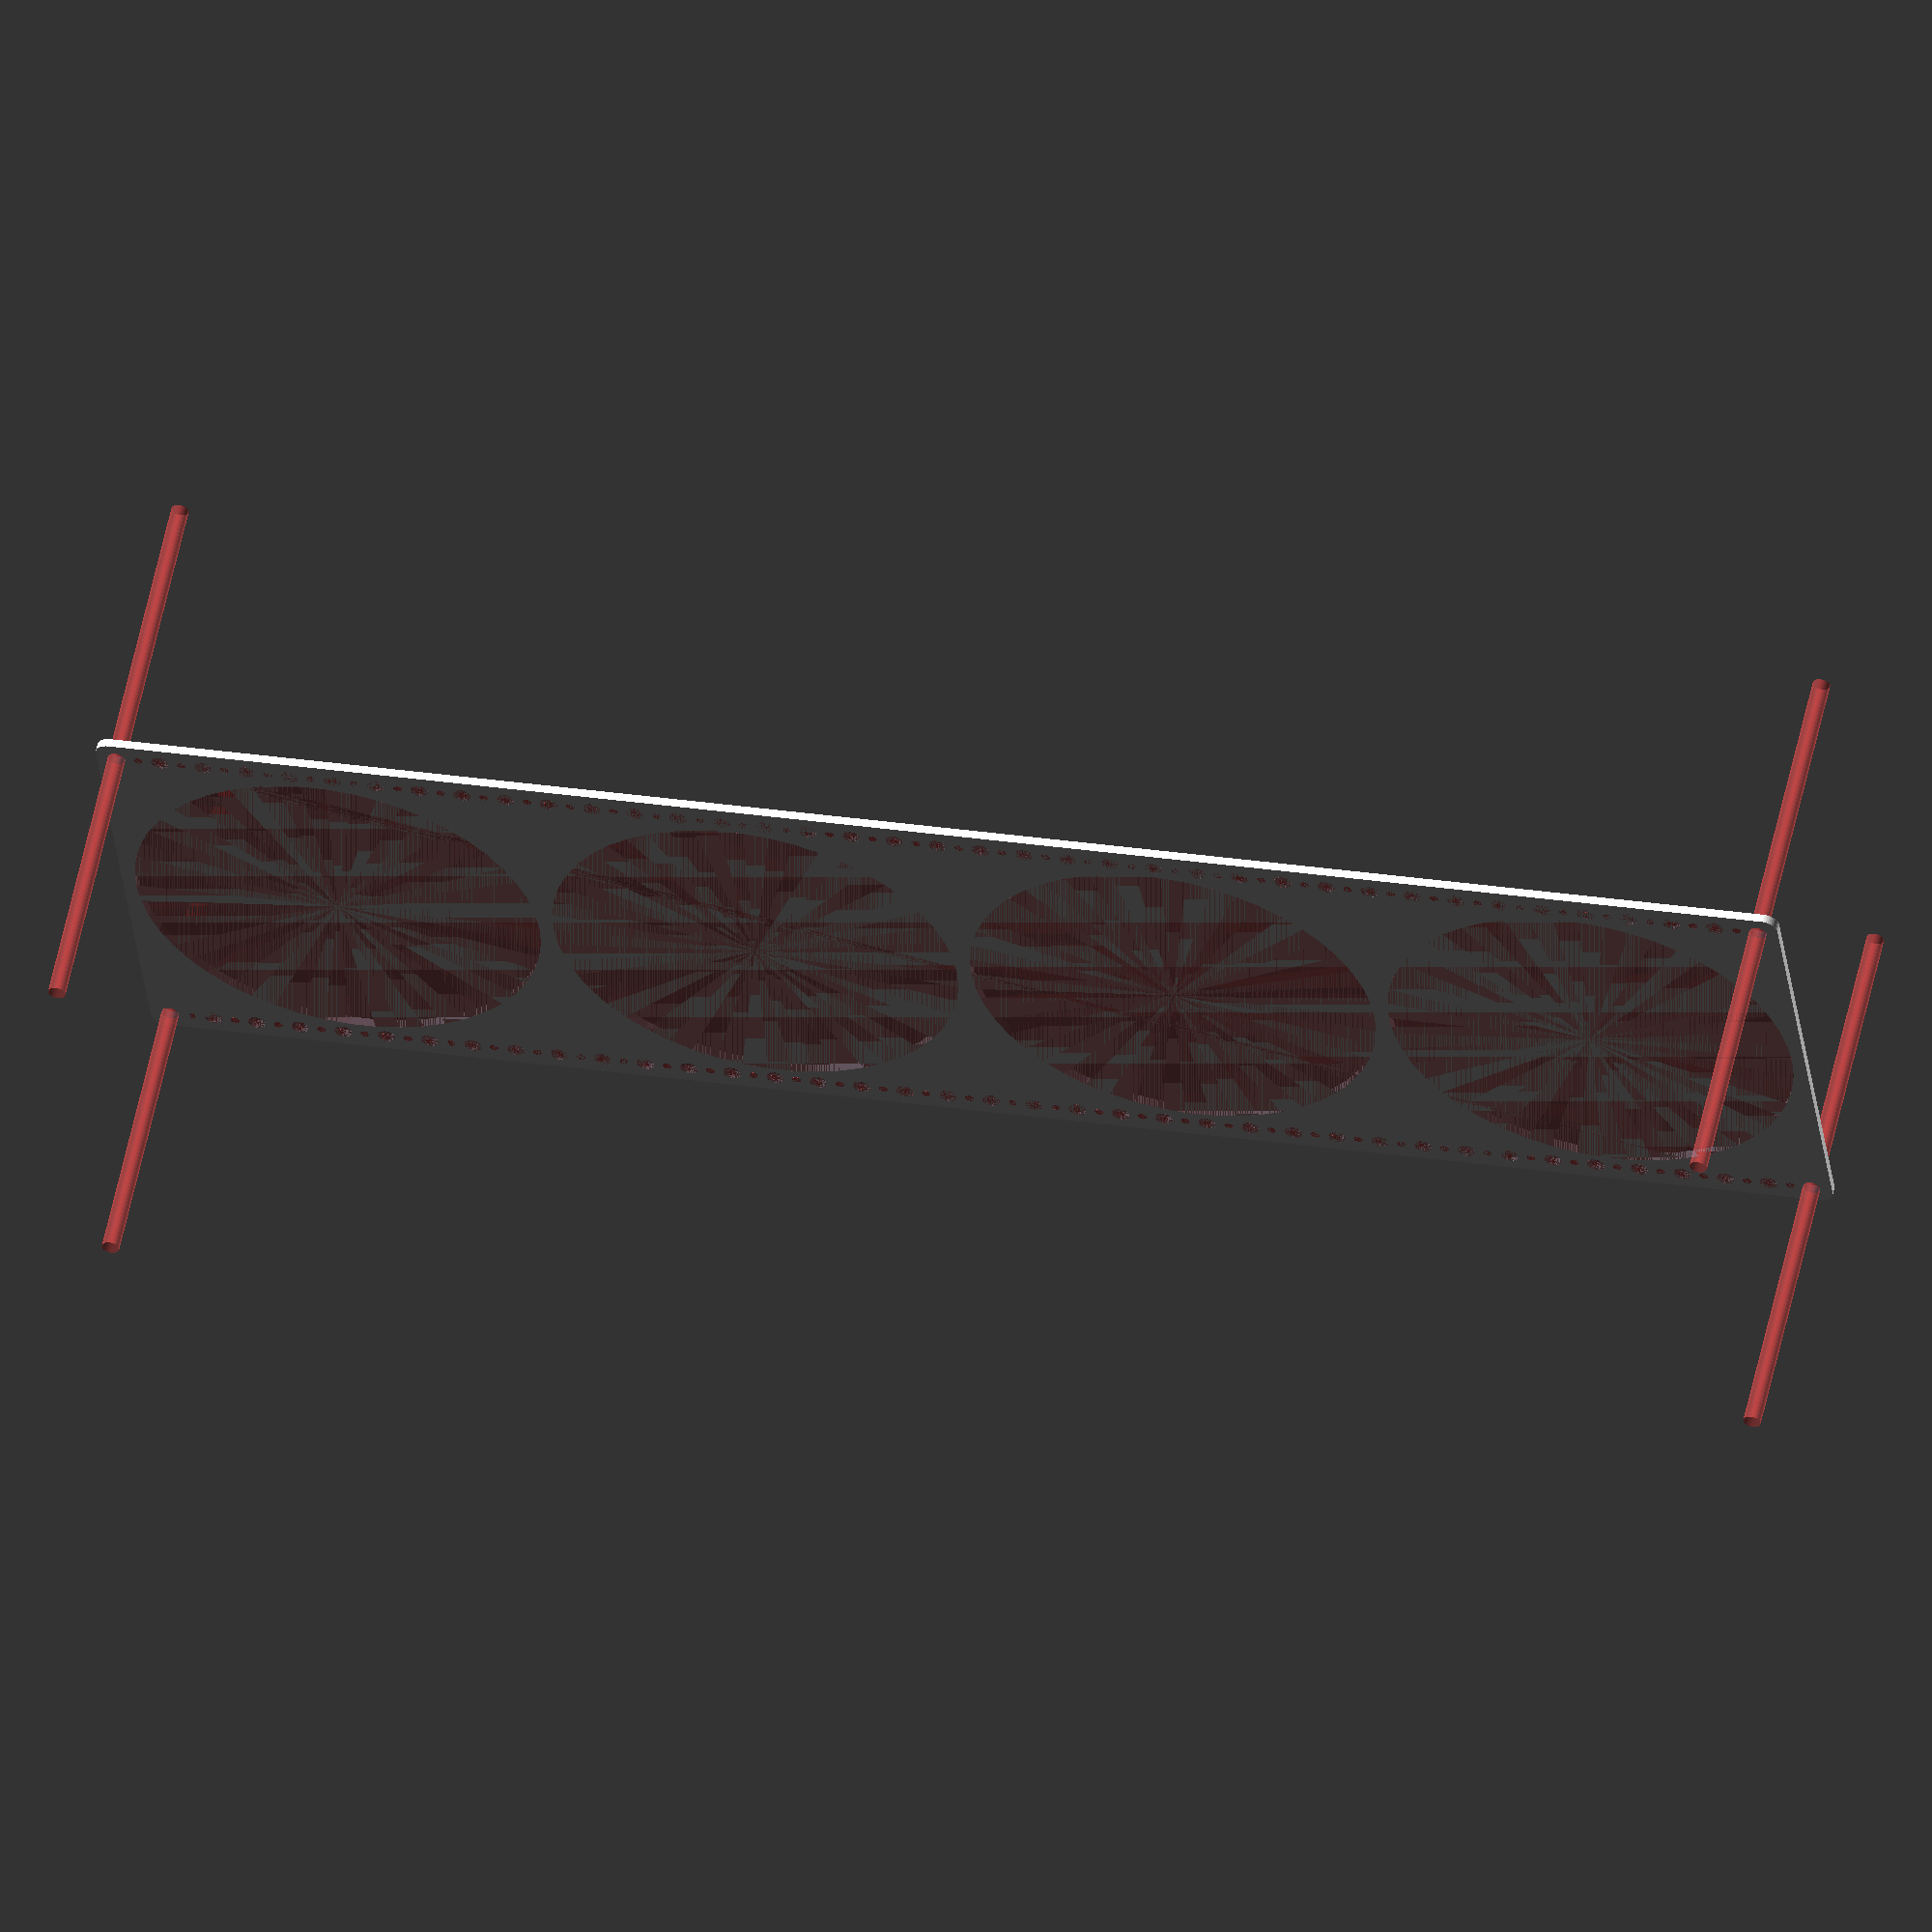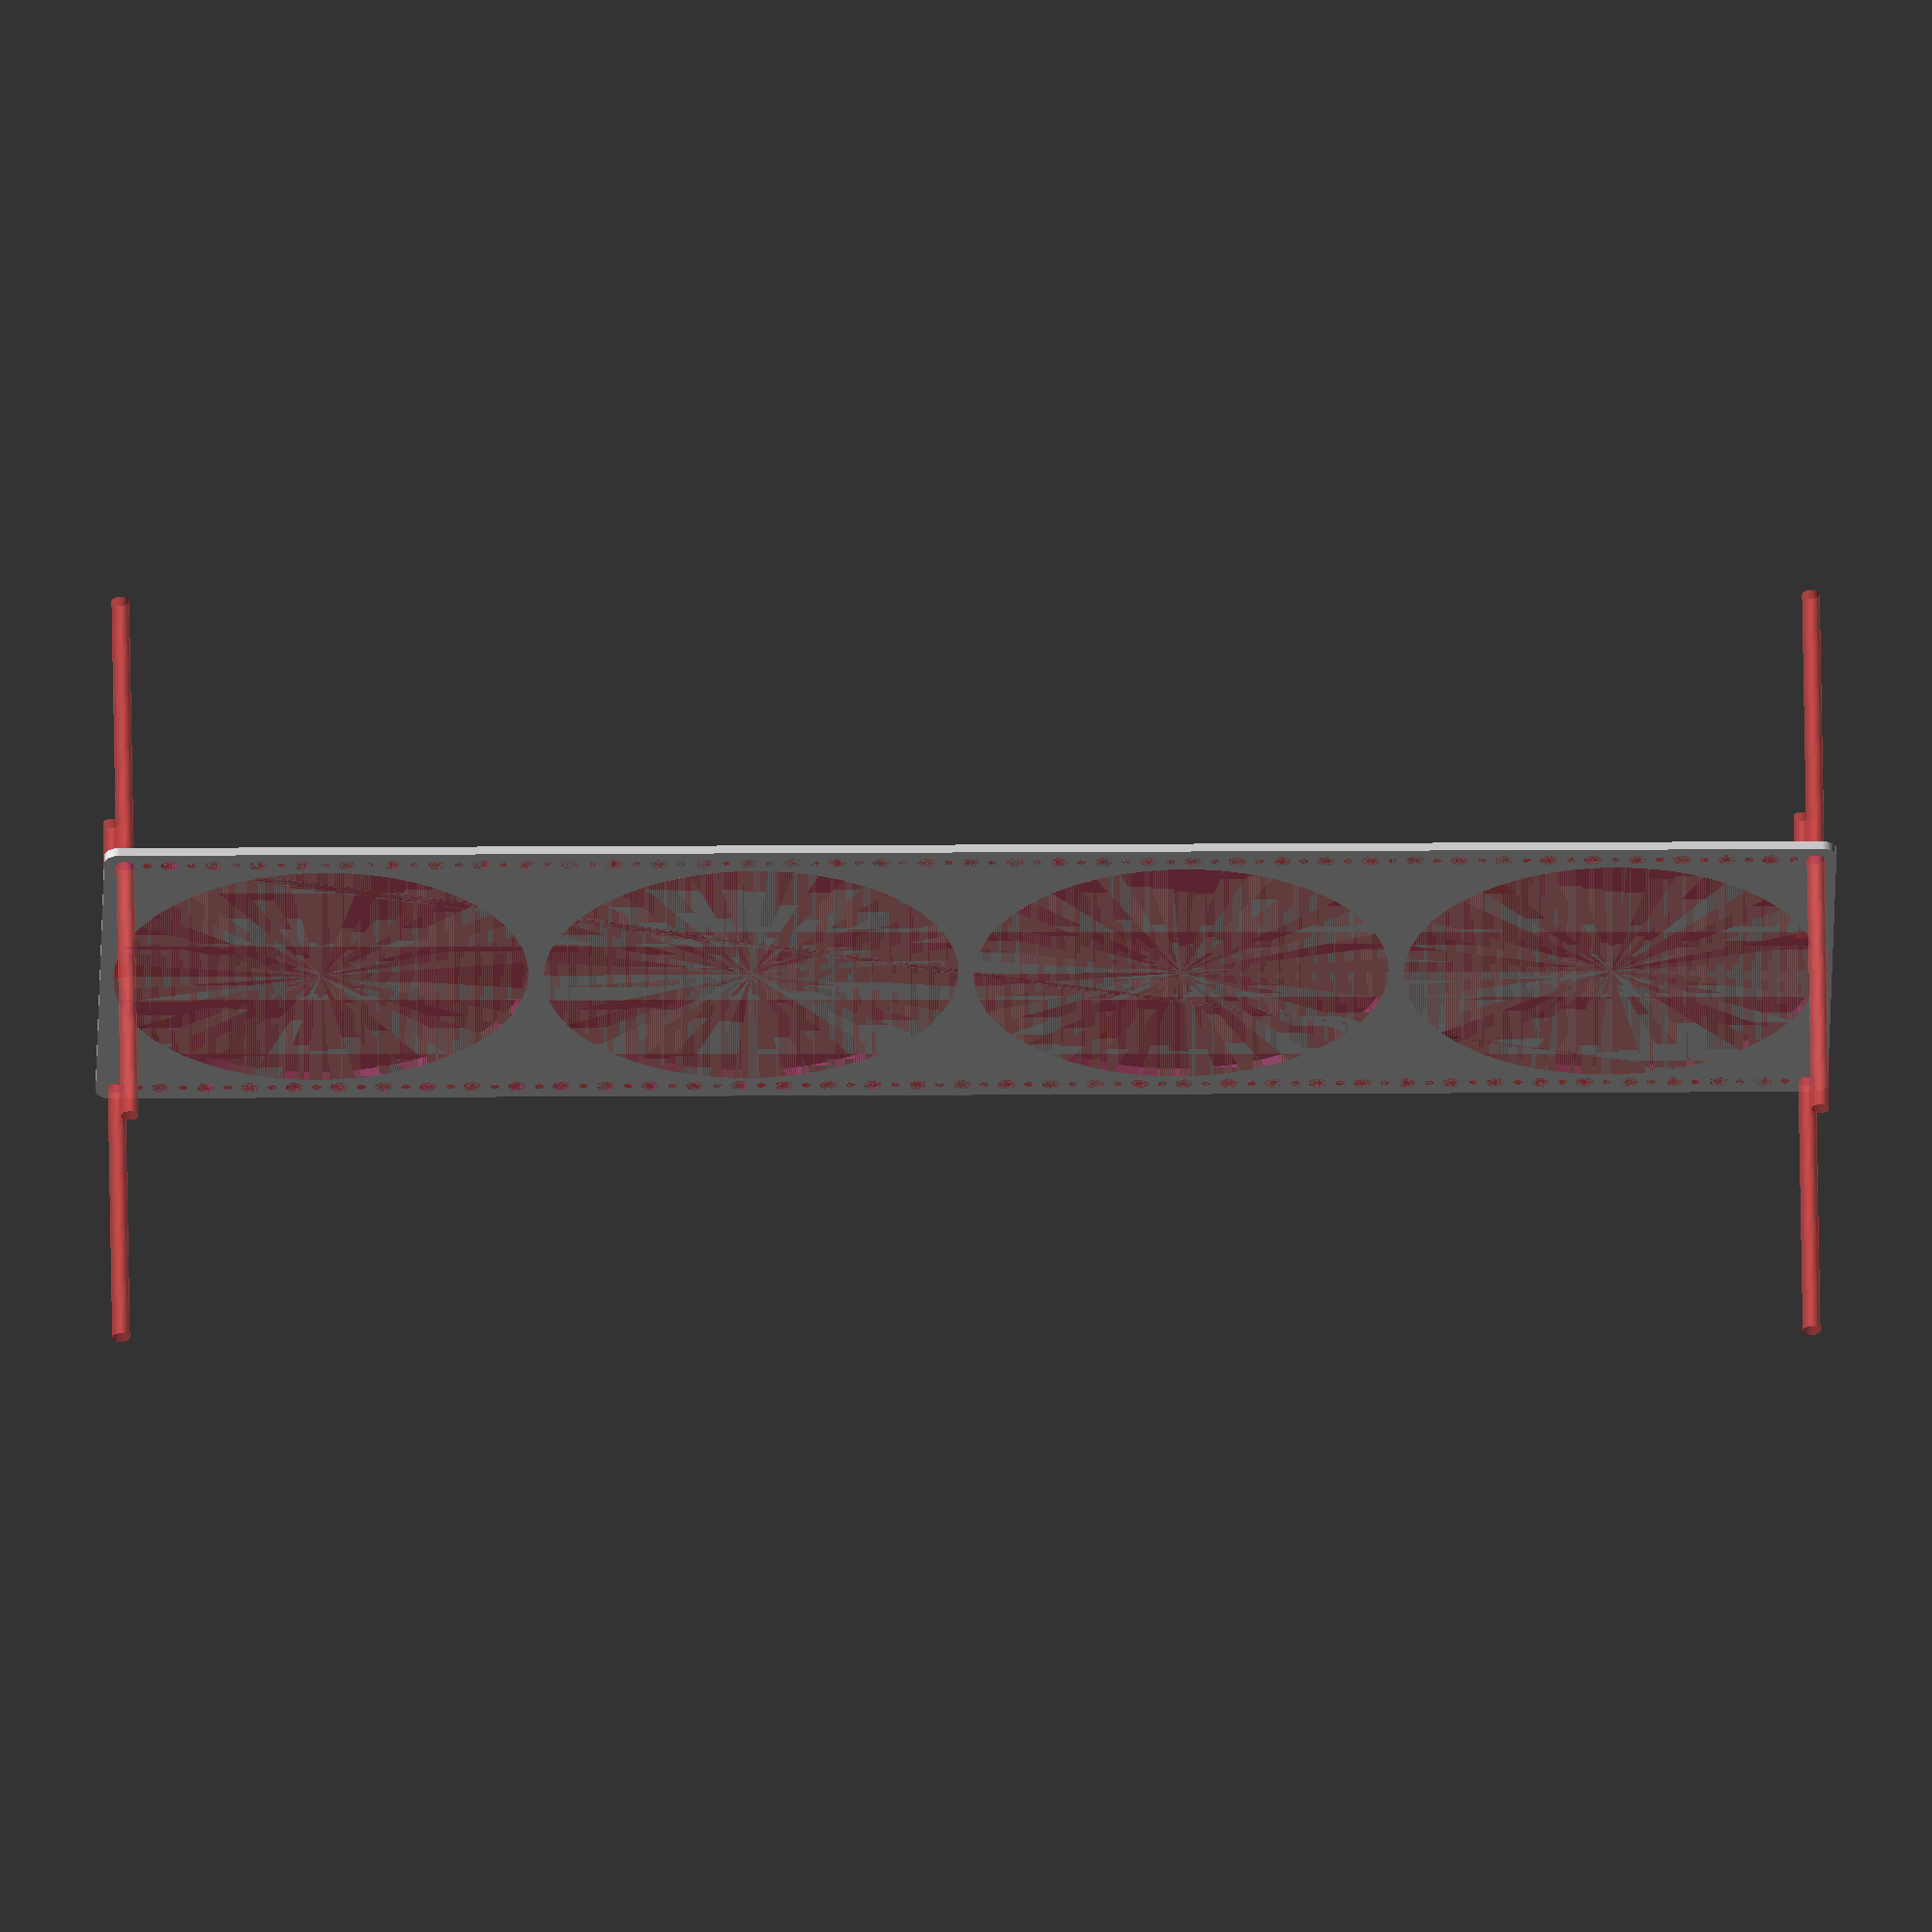
<openscad>
$fn = 50;


difference() {
	union() {
		hull() {
			translate(v = [-287.0000000000, 77.0000000000, 0]) {
				cylinder(h = 3, r = 5);
			}
			translate(v = [287.0000000000, 77.0000000000, 0]) {
				cylinder(h = 3, r = 5);
			}
			translate(v = [-287.0000000000, -77.0000000000, 0]) {
				cylinder(h = 3, r = 5);
			}
			translate(v = [287.0000000000, -77.0000000000, 0]) {
				cylinder(h = 3, r = 5);
			}
		}
	}
	union() {
		#translate(v = [-285.0000000000, 75.0000000000, 0]) {
			cylinder(h = 3, r = 3.0000000000);
		}
		#translate(v = [-270.0000000000, 75.0000000000, 0]) {
			cylinder(h = 3, r = 3.0000000000);
		}
		#translate(v = [-255.0000000000, 75.0000000000, 0]) {
			cylinder(h = 3, r = 3.0000000000);
		}
		#translate(v = [-240.0000000000, 75.0000000000, 0]) {
			cylinder(h = 3, r = 3.0000000000);
		}
		#translate(v = [-225.0000000000, 75.0000000000, 0]) {
			cylinder(h = 3, r = 3.0000000000);
		}
		#translate(v = [-210.0000000000, 75.0000000000, 0]) {
			cylinder(h = 3, r = 3.0000000000);
		}
		#translate(v = [-195.0000000000, 75.0000000000, 0]) {
			cylinder(h = 3, r = 3.0000000000);
		}
		#translate(v = [-180.0000000000, 75.0000000000, 0]) {
			cylinder(h = 3, r = 3.0000000000);
		}
		#translate(v = [-165.0000000000, 75.0000000000, 0]) {
			cylinder(h = 3, r = 3.0000000000);
		}
		#translate(v = [-150.0000000000, 75.0000000000, 0]) {
			cylinder(h = 3, r = 3.0000000000);
		}
		#translate(v = [-135.0000000000, 75.0000000000, 0]) {
			cylinder(h = 3, r = 3.0000000000);
		}
		#translate(v = [-120.0000000000, 75.0000000000, 0]) {
			cylinder(h = 3, r = 3.0000000000);
		}
		#translate(v = [-105.0000000000, 75.0000000000, 0]) {
			cylinder(h = 3, r = 3.0000000000);
		}
		#translate(v = [-90.0000000000, 75.0000000000, 0]) {
			cylinder(h = 3, r = 3.0000000000);
		}
		#translate(v = [-75.0000000000, 75.0000000000, 0]) {
			cylinder(h = 3, r = 3.0000000000);
		}
		#translate(v = [-60.0000000000, 75.0000000000, 0]) {
			cylinder(h = 3, r = 3.0000000000);
		}
		#translate(v = [-45.0000000000, 75.0000000000, 0]) {
			cylinder(h = 3, r = 3.0000000000);
		}
		#translate(v = [-30.0000000000, 75.0000000000, 0]) {
			cylinder(h = 3, r = 3.0000000000);
		}
		#translate(v = [-15.0000000000, 75.0000000000, 0]) {
			cylinder(h = 3, r = 3.0000000000);
		}
		#translate(v = [0.0000000000, 75.0000000000, 0]) {
			cylinder(h = 3, r = 3.0000000000);
		}
		#translate(v = [15.0000000000, 75.0000000000, 0]) {
			cylinder(h = 3, r = 3.0000000000);
		}
		#translate(v = [30.0000000000, 75.0000000000, 0]) {
			cylinder(h = 3, r = 3.0000000000);
		}
		#translate(v = [45.0000000000, 75.0000000000, 0]) {
			cylinder(h = 3, r = 3.0000000000);
		}
		#translate(v = [60.0000000000, 75.0000000000, 0]) {
			cylinder(h = 3, r = 3.0000000000);
		}
		#translate(v = [75.0000000000, 75.0000000000, 0]) {
			cylinder(h = 3, r = 3.0000000000);
		}
		#translate(v = [90.0000000000, 75.0000000000, 0]) {
			cylinder(h = 3, r = 3.0000000000);
		}
		#translate(v = [105.0000000000, 75.0000000000, 0]) {
			cylinder(h = 3, r = 3.0000000000);
		}
		#translate(v = [120.0000000000, 75.0000000000, 0]) {
			cylinder(h = 3, r = 3.0000000000);
		}
		#translate(v = [135.0000000000, 75.0000000000, 0]) {
			cylinder(h = 3, r = 3.0000000000);
		}
		#translate(v = [150.0000000000, 75.0000000000, 0]) {
			cylinder(h = 3, r = 3.0000000000);
		}
		#translate(v = [165.0000000000, 75.0000000000, 0]) {
			cylinder(h = 3, r = 3.0000000000);
		}
		#translate(v = [180.0000000000, 75.0000000000, 0]) {
			cylinder(h = 3, r = 3.0000000000);
		}
		#translate(v = [195.0000000000, 75.0000000000, 0]) {
			cylinder(h = 3, r = 3.0000000000);
		}
		#translate(v = [210.0000000000, 75.0000000000, 0]) {
			cylinder(h = 3, r = 3.0000000000);
		}
		#translate(v = [225.0000000000, 75.0000000000, 0]) {
			cylinder(h = 3, r = 3.0000000000);
		}
		#translate(v = [240.0000000000, 75.0000000000, 0]) {
			cylinder(h = 3, r = 3.0000000000);
		}
		#translate(v = [255.0000000000, 75.0000000000, 0]) {
			cylinder(h = 3, r = 3.0000000000);
		}
		#translate(v = [270.0000000000, 75.0000000000, 0]) {
			cylinder(h = 3, r = 3.0000000000);
		}
		#translate(v = [285.0000000000, 75.0000000000, 0]) {
			cylinder(h = 3, r = 3.0000000000);
		}
		#translate(v = [-285.0000000000, -75.0000000000, 0]) {
			cylinder(h = 3, r = 3.0000000000);
		}
		#translate(v = [-270.0000000000, -75.0000000000, 0]) {
			cylinder(h = 3, r = 3.0000000000);
		}
		#translate(v = [-255.0000000000, -75.0000000000, 0]) {
			cylinder(h = 3, r = 3.0000000000);
		}
		#translate(v = [-240.0000000000, -75.0000000000, 0]) {
			cylinder(h = 3, r = 3.0000000000);
		}
		#translate(v = [-225.0000000000, -75.0000000000, 0]) {
			cylinder(h = 3, r = 3.0000000000);
		}
		#translate(v = [-210.0000000000, -75.0000000000, 0]) {
			cylinder(h = 3, r = 3.0000000000);
		}
		#translate(v = [-195.0000000000, -75.0000000000, 0]) {
			cylinder(h = 3, r = 3.0000000000);
		}
		#translate(v = [-180.0000000000, -75.0000000000, 0]) {
			cylinder(h = 3, r = 3.0000000000);
		}
		#translate(v = [-165.0000000000, -75.0000000000, 0]) {
			cylinder(h = 3, r = 3.0000000000);
		}
		#translate(v = [-150.0000000000, -75.0000000000, 0]) {
			cylinder(h = 3, r = 3.0000000000);
		}
		#translate(v = [-135.0000000000, -75.0000000000, 0]) {
			cylinder(h = 3, r = 3.0000000000);
		}
		#translate(v = [-120.0000000000, -75.0000000000, 0]) {
			cylinder(h = 3, r = 3.0000000000);
		}
		#translate(v = [-105.0000000000, -75.0000000000, 0]) {
			cylinder(h = 3, r = 3.0000000000);
		}
		#translate(v = [-90.0000000000, -75.0000000000, 0]) {
			cylinder(h = 3, r = 3.0000000000);
		}
		#translate(v = [-75.0000000000, -75.0000000000, 0]) {
			cylinder(h = 3, r = 3.0000000000);
		}
		#translate(v = [-60.0000000000, -75.0000000000, 0]) {
			cylinder(h = 3, r = 3.0000000000);
		}
		#translate(v = [-45.0000000000, -75.0000000000, 0]) {
			cylinder(h = 3, r = 3.0000000000);
		}
		#translate(v = [-30.0000000000, -75.0000000000, 0]) {
			cylinder(h = 3, r = 3.0000000000);
		}
		#translate(v = [-15.0000000000, -75.0000000000, 0]) {
			cylinder(h = 3, r = 3.0000000000);
		}
		#translate(v = [0.0000000000, -75.0000000000, 0]) {
			cylinder(h = 3, r = 3.0000000000);
		}
		#translate(v = [15.0000000000, -75.0000000000, 0]) {
			cylinder(h = 3, r = 3.0000000000);
		}
		#translate(v = [30.0000000000, -75.0000000000, 0]) {
			cylinder(h = 3, r = 3.0000000000);
		}
		#translate(v = [45.0000000000, -75.0000000000, 0]) {
			cylinder(h = 3, r = 3.0000000000);
		}
		#translate(v = [60.0000000000, -75.0000000000, 0]) {
			cylinder(h = 3, r = 3.0000000000);
		}
		#translate(v = [75.0000000000, -75.0000000000, 0]) {
			cylinder(h = 3, r = 3.0000000000);
		}
		#translate(v = [90.0000000000, -75.0000000000, 0]) {
			cylinder(h = 3, r = 3.0000000000);
		}
		#translate(v = [105.0000000000, -75.0000000000, 0]) {
			cylinder(h = 3, r = 3.0000000000);
		}
		#translate(v = [120.0000000000, -75.0000000000, 0]) {
			cylinder(h = 3, r = 3.0000000000);
		}
		#translate(v = [135.0000000000, -75.0000000000, 0]) {
			cylinder(h = 3, r = 3.0000000000);
		}
		#translate(v = [150.0000000000, -75.0000000000, 0]) {
			cylinder(h = 3, r = 3.0000000000);
		}
		#translate(v = [165.0000000000, -75.0000000000, 0]) {
			cylinder(h = 3, r = 3.0000000000);
		}
		#translate(v = [180.0000000000, -75.0000000000, 0]) {
			cylinder(h = 3, r = 3.0000000000);
		}
		#translate(v = [195.0000000000, -75.0000000000, 0]) {
			cylinder(h = 3, r = 3.0000000000);
		}
		#translate(v = [210.0000000000, -75.0000000000, 0]) {
			cylinder(h = 3, r = 3.0000000000);
		}
		#translate(v = [225.0000000000, -75.0000000000, 0]) {
			cylinder(h = 3, r = 3.0000000000);
		}
		#translate(v = [240.0000000000, -75.0000000000, 0]) {
			cylinder(h = 3, r = 3.0000000000);
		}
		#translate(v = [255.0000000000, -75.0000000000, 0]) {
			cylinder(h = 3, r = 3.0000000000);
		}
		#translate(v = [270.0000000000, -75.0000000000, 0]) {
			cylinder(h = 3, r = 3.0000000000);
		}
		#translate(v = [285.0000000000, -75.0000000000, 0]) {
			cylinder(h = 3, r = 3.0000000000);
		}
		#translate(v = [-285.0000000000, -75.0000000000, -100.0000000000]) {
			cylinder(h = 200, r = 3.0000000000);
		}
		#translate(v = [-285.0000000000, 75.0000000000, -100.0000000000]) {
			cylinder(h = 200, r = 3.0000000000);
		}
		#translate(v = [285.0000000000, -75.0000000000, -100.0000000000]) {
			cylinder(h = 200, r = 3.0000000000);
		}
		#translate(v = [285.0000000000, 75.0000000000, -100.0000000000]) {
			cylinder(h = 200, r = 3.0000000000);
		}
		#translate(v = [-285.0000000000, 75.0000000000, 0]) {
			cylinder(h = 3, r = 1.5000000000);
		}
		#translate(v = [-277.5000000000, 75.0000000000, 0]) {
			cylinder(h = 3, r = 1.5000000000);
		}
		#translate(v = [-270.0000000000, 75.0000000000, 0]) {
			cylinder(h = 3, r = 1.5000000000);
		}
		#translate(v = [-262.5000000000, 75.0000000000, 0]) {
			cylinder(h = 3, r = 1.5000000000);
		}
		#translate(v = [-255.0000000000, 75.0000000000, 0]) {
			cylinder(h = 3, r = 1.5000000000);
		}
		#translate(v = [-247.5000000000, 75.0000000000, 0]) {
			cylinder(h = 3, r = 1.5000000000);
		}
		#translate(v = [-240.0000000000, 75.0000000000, 0]) {
			cylinder(h = 3, r = 1.5000000000);
		}
		#translate(v = [-232.5000000000, 75.0000000000, 0]) {
			cylinder(h = 3, r = 1.5000000000);
		}
		#translate(v = [-225.0000000000, 75.0000000000, 0]) {
			cylinder(h = 3, r = 1.5000000000);
		}
		#translate(v = [-217.5000000000, 75.0000000000, 0]) {
			cylinder(h = 3, r = 1.5000000000);
		}
		#translate(v = [-210.0000000000, 75.0000000000, 0]) {
			cylinder(h = 3, r = 1.5000000000);
		}
		#translate(v = [-202.5000000000, 75.0000000000, 0]) {
			cylinder(h = 3, r = 1.5000000000);
		}
		#translate(v = [-195.0000000000, 75.0000000000, 0]) {
			cylinder(h = 3, r = 1.5000000000);
		}
		#translate(v = [-187.5000000000, 75.0000000000, 0]) {
			cylinder(h = 3, r = 1.5000000000);
		}
		#translate(v = [-180.0000000000, 75.0000000000, 0]) {
			cylinder(h = 3, r = 1.5000000000);
		}
		#translate(v = [-172.5000000000, 75.0000000000, 0]) {
			cylinder(h = 3, r = 1.5000000000);
		}
		#translate(v = [-165.0000000000, 75.0000000000, 0]) {
			cylinder(h = 3, r = 1.5000000000);
		}
		#translate(v = [-157.5000000000, 75.0000000000, 0]) {
			cylinder(h = 3, r = 1.5000000000);
		}
		#translate(v = [-150.0000000000, 75.0000000000, 0]) {
			cylinder(h = 3, r = 1.5000000000);
		}
		#translate(v = [-142.5000000000, 75.0000000000, 0]) {
			cylinder(h = 3, r = 1.5000000000);
		}
		#translate(v = [-135.0000000000, 75.0000000000, 0]) {
			cylinder(h = 3, r = 1.5000000000);
		}
		#translate(v = [-127.5000000000, 75.0000000000, 0]) {
			cylinder(h = 3, r = 1.5000000000);
		}
		#translate(v = [-120.0000000000, 75.0000000000, 0]) {
			cylinder(h = 3, r = 1.5000000000);
		}
		#translate(v = [-112.5000000000, 75.0000000000, 0]) {
			cylinder(h = 3, r = 1.5000000000);
		}
		#translate(v = [-105.0000000000, 75.0000000000, 0]) {
			cylinder(h = 3, r = 1.5000000000);
		}
		#translate(v = [-97.5000000000, 75.0000000000, 0]) {
			cylinder(h = 3, r = 1.5000000000);
		}
		#translate(v = [-90.0000000000, 75.0000000000, 0]) {
			cylinder(h = 3, r = 1.5000000000);
		}
		#translate(v = [-82.5000000000, 75.0000000000, 0]) {
			cylinder(h = 3, r = 1.5000000000);
		}
		#translate(v = [-75.0000000000, 75.0000000000, 0]) {
			cylinder(h = 3, r = 1.5000000000);
		}
		#translate(v = [-67.5000000000, 75.0000000000, 0]) {
			cylinder(h = 3, r = 1.5000000000);
		}
		#translate(v = [-60.0000000000, 75.0000000000, 0]) {
			cylinder(h = 3, r = 1.5000000000);
		}
		#translate(v = [-52.5000000000, 75.0000000000, 0]) {
			cylinder(h = 3, r = 1.5000000000);
		}
		#translate(v = [-45.0000000000, 75.0000000000, 0]) {
			cylinder(h = 3, r = 1.5000000000);
		}
		#translate(v = [-37.5000000000, 75.0000000000, 0]) {
			cylinder(h = 3, r = 1.5000000000);
		}
		#translate(v = [-30.0000000000, 75.0000000000, 0]) {
			cylinder(h = 3, r = 1.5000000000);
		}
		#translate(v = [-22.5000000000, 75.0000000000, 0]) {
			cylinder(h = 3, r = 1.5000000000);
		}
		#translate(v = [-15.0000000000, 75.0000000000, 0]) {
			cylinder(h = 3, r = 1.5000000000);
		}
		#translate(v = [-7.5000000000, 75.0000000000, 0]) {
			cylinder(h = 3, r = 1.5000000000);
		}
		#translate(v = [0.0000000000, 75.0000000000, 0]) {
			cylinder(h = 3, r = 1.5000000000);
		}
		#translate(v = [7.5000000000, 75.0000000000, 0]) {
			cylinder(h = 3, r = 1.5000000000);
		}
		#translate(v = [15.0000000000, 75.0000000000, 0]) {
			cylinder(h = 3, r = 1.5000000000);
		}
		#translate(v = [22.5000000000, 75.0000000000, 0]) {
			cylinder(h = 3, r = 1.5000000000);
		}
		#translate(v = [30.0000000000, 75.0000000000, 0]) {
			cylinder(h = 3, r = 1.5000000000);
		}
		#translate(v = [37.5000000000, 75.0000000000, 0]) {
			cylinder(h = 3, r = 1.5000000000);
		}
		#translate(v = [45.0000000000, 75.0000000000, 0]) {
			cylinder(h = 3, r = 1.5000000000);
		}
		#translate(v = [52.5000000000, 75.0000000000, 0]) {
			cylinder(h = 3, r = 1.5000000000);
		}
		#translate(v = [60.0000000000, 75.0000000000, 0]) {
			cylinder(h = 3, r = 1.5000000000);
		}
		#translate(v = [67.5000000000, 75.0000000000, 0]) {
			cylinder(h = 3, r = 1.5000000000);
		}
		#translate(v = [75.0000000000, 75.0000000000, 0]) {
			cylinder(h = 3, r = 1.5000000000);
		}
		#translate(v = [82.5000000000, 75.0000000000, 0]) {
			cylinder(h = 3, r = 1.5000000000);
		}
		#translate(v = [90.0000000000, 75.0000000000, 0]) {
			cylinder(h = 3, r = 1.5000000000);
		}
		#translate(v = [97.5000000000, 75.0000000000, 0]) {
			cylinder(h = 3, r = 1.5000000000);
		}
		#translate(v = [105.0000000000, 75.0000000000, 0]) {
			cylinder(h = 3, r = 1.5000000000);
		}
		#translate(v = [112.5000000000, 75.0000000000, 0]) {
			cylinder(h = 3, r = 1.5000000000);
		}
		#translate(v = [120.0000000000, 75.0000000000, 0]) {
			cylinder(h = 3, r = 1.5000000000);
		}
		#translate(v = [127.5000000000, 75.0000000000, 0]) {
			cylinder(h = 3, r = 1.5000000000);
		}
		#translate(v = [135.0000000000, 75.0000000000, 0]) {
			cylinder(h = 3, r = 1.5000000000);
		}
		#translate(v = [142.5000000000, 75.0000000000, 0]) {
			cylinder(h = 3, r = 1.5000000000);
		}
		#translate(v = [150.0000000000, 75.0000000000, 0]) {
			cylinder(h = 3, r = 1.5000000000);
		}
		#translate(v = [157.5000000000, 75.0000000000, 0]) {
			cylinder(h = 3, r = 1.5000000000);
		}
		#translate(v = [165.0000000000, 75.0000000000, 0]) {
			cylinder(h = 3, r = 1.5000000000);
		}
		#translate(v = [172.5000000000, 75.0000000000, 0]) {
			cylinder(h = 3, r = 1.5000000000);
		}
		#translate(v = [180.0000000000, 75.0000000000, 0]) {
			cylinder(h = 3, r = 1.5000000000);
		}
		#translate(v = [187.5000000000, 75.0000000000, 0]) {
			cylinder(h = 3, r = 1.5000000000);
		}
		#translate(v = [195.0000000000, 75.0000000000, 0]) {
			cylinder(h = 3, r = 1.5000000000);
		}
		#translate(v = [202.5000000000, 75.0000000000, 0]) {
			cylinder(h = 3, r = 1.5000000000);
		}
		#translate(v = [210.0000000000, 75.0000000000, 0]) {
			cylinder(h = 3, r = 1.5000000000);
		}
		#translate(v = [217.5000000000, 75.0000000000, 0]) {
			cylinder(h = 3, r = 1.5000000000);
		}
		#translate(v = [225.0000000000, 75.0000000000, 0]) {
			cylinder(h = 3, r = 1.5000000000);
		}
		#translate(v = [232.5000000000, 75.0000000000, 0]) {
			cylinder(h = 3, r = 1.5000000000);
		}
		#translate(v = [240.0000000000, 75.0000000000, 0]) {
			cylinder(h = 3, r = 1.5000000000);
		}
		#translate(v = [247.5000000000, 75.0000000000, 0]) {
			cylinder(h = 3, r = 1.5000000000);
		}
		#translate(v = [255.0000000000, 75.0000000000, 0]) {
			cylinder(h = 3, r = 1.5000000000);
		}
		#translate(v = [262.5000000000, 75.0000000000, 0]) {
			cylinder(h = 3, r = 1.5000000000);
		}
		#translate(v = [270.0000000000, 75.0000000000, 0]) {
			cylinder(h = 3, r = 1.5000000000);
		}
		#translate(v = [277.5000000000, 75.0000000000, 0]) {
			cylinder(h = 3, r = 1.5000000000);
		}
		#translate(v = [285.0000000000, 75.0000000000, 0]) {
			cylinder(h = 3, r = 1.5000000000);
		}
		#translate(v = [-285.0000000000, -75.0000000000, 0]) {
			cylinder(h = 3, r = 1.5000000000);
		}
		#translate(v = [-277.5000000000, -75.0000000000, 0]) {
			cylinder(h = 3, r = 1.5000000000);
		}
		#translate(v = [-270.0000000000, -75.0000000000, 0]) {
			cylinder(h = 3, r = 1.5000000000);
		}
		#translate(v = [-262.5000000000, -75.0000000000, 0]) {
			cylinder(h = 3, r = 1.5000000000);
		}
		#translate(v = [-255.0000000000, -75.0000000000, 0]) {
			cylinder(h = 3, r = 1.5000000000);
		}
		#translate(v = [-247.5000000000, -75.0000000000, 0]) {
			cylinder(h = 3, r = 1.5000000000);
		}
		#translate(v = [-240.0000000000, -75.0000000000, 0]) {
			cylinder(h = 3, r = 1.5000000000);
		}
		#translate(v = [-232.5000000000, -75.0000000000, 0]) {
			cylinder(h = 3, r = 1.5000000000);
		}
		#translate(v = [-225.0000000000, -75.0000000000, 0]) {
			cylinder(h = 3, r = 1.5000000000);
		}
		#translate(v = [-217.5000000000, -75.0000000000, 0]) {
			cylinder(h = 3, r = 1.5000000000);
		}
		#translate(v = [-210.0000000000, -75.0000000000, 0]) {
			cylinder(h = 3, r = 1.5000000000);
		}
		#translate(v = [-202.5000000000, -75.0000000000, 0]) {
			cylinder(h = 3, r = 1.5000000000);
		}
		#translate(v = [-195.0000000000, -75.0000000000, 0]) {
			cylinder(h = 3, r = 1.5000000000);
		}
		#translate(v = [-187.5000000000, -75.0000000000, 0]) {
			cylinder(h = 3, r = 1.5000000000);
		}
		#translate(v = [-180.0000000000, -75.0000000000, 0]) {
			cylinder(h = 3, r = 1.5000000000);
		}
		#translate(v = [-172.5000000000, -75.0000000000, 0]) {
			cylinder(h = 3, r = 1.5000000000);
		}
		#translate(v = [-165.0000000000, -75.0000000000, 0]) {
			cylinder(h = 3, r = 1.5000000000);
		}
		#translate(v = [-157.5000000000, -75.0000000000, 0]) {
			cylinder(h = 3, r = 1.5000000000);
		}
		#translate(v = [-150.0000000000, -75.0000000000, 0]) {
			cylinder(h = 3, r = 1.5000000000);
		}
		#translate(v = [-142.5000000000, -75.0000000000, 0]) {
			cylinder(h = 3, r = 1.5000000000);
		}
		#translate(v = [-135.0000000000, -75.0000000000, 0]) {
			cylinder(h = 3, r = 1.5000000000);
		}
		#translate(v = [-127.5000000000, -75.0000000000, 0]) {
			cylinder(h = 3, r = 1.5000000000);
		}
		#translate(v = [-120.0000000000, -75.0000000000, 0]) {
			cylinder(h = 3, r = 1.5000000000);
		}
		#translate(v = [-112.5000000000, -75.0000000000, 0]) {
			cylinder(h = 3, r = 1.5000000000);
		}
		#translate(v = [-105.0000000000, -75.0000000000, 0]) {
			cylinder(h = 3, r = 1.5000000000);
		}
		#translate(v = [-97.5000000000, -75.0000000000, 0]) {
			cylinder(h = 3, r = 1.5000000000);
		}
		#translate(v = [-90.0000000000, -75.0000000000, 0]) {
			cylinder(h = 3, r = 1.5000000000);
		}
		#translate(v = [-82.5000000000, -75.0000000000, 0]) {
			cylinder(h = 3, r = 1.5000000000);
		}
		#translate(v = [-75.0000000000, -75.0000000000, 0]) {
			cylinder(h = 3, r = 1.5000000000);
		}
		#translate(v = [-67.5000000000, -75.0000000000, 0]) {
			cylinder(h = 3, r = 1.5000000000);
		}
		#translate(v = [-60.0000000000, -75.0000000000, 0]) {
			cylinder(h = 3, r = 1.5000000000);
		}
		#translate(v = [-52.5000000000, -75.0000000000, 0]) {
			cylinder(h = 3, r = 1.5000000000);
		}
		#translate(v = [-45.0000000000, -75.0000000000, 0]) {
			cylinder(h = 3, r = 1.5000000000);
		}
		#translate(v = [-37.5000000000, -75.0000000000, 0]) {
			cylinder(h = 3, r = 1.5000000000);
		}
		#translate(v = [-30.0000000000, -75.0000000000, 0]) {
			cylinder(h = 3, r = 1.5000000000);
		}
		#translate(v = [-22.5000000000, -75.0000000000, 0]) {
			cylinder(h = 3, r = 1.5000000000);
		}
		#translate(v = [-15.0000000000, -75.0000000000, 0]) {
			cylinder(h = 3, r = 1.5000000000);
		}
		#translate(v = [-7.5000000000, -75.0000000000, 0]) {
			cylinder(h = 3, r = 1.5000000000);
		}
		#translate(v = [0.0000000000, -75.0000000000, 0]) {
			cylinder(h = 3, r = 1.5000000000);
		}
		#translate(v = [7.5000000000, -75.0000000000, 0]) {
			cylinder(h = 3, r = 1.5000000000);
		}
		#translate(v = [15.0000000000, -75.0000000000, 0]) {
			cylinder(h = 3, r = 1.5000000000);
		}
		#translate(v = [22.5000000000, -75.0000000000, 0]) {
			cylinder(h = 3, r = 1.5000000000);
		}
		#translate(v = [30.0000000000, -75.0000000000, 0]) {
			cylinder(h = 3, r = 1.5000000000);
		}
		#translate(v = [37.5000000000, -75.0000000000, 0]) {
			cylinder(h = 3, r = 1.5000000000);
		}
		#translate(v = [45.0000000000, -75.0000000000, 0]) {
			cylinder(h = 3, r = 1.5000000000);
		}
		#translate(v = [52.5000000000, -75.0000000000, 0]) {
			cylinder(h = 3, r = 1.5000000000);
		}
		#translate(v = [60.0000000000, -75.0000000000, 0]) {
			cylinder(h = 3, r = 1.5000000000);
		}
		#translate(v = [67.5000000000, -75.0000000000, 0]) {
			cylinder(h = 3, r = 1.5000000000);
		}
		#translate(v = [75.0000000000, -75.0000000000, 0]) {
			cylinder(h = 3, r = 1.5000000000);
		}
		#translate(v = [82.5000000000, -75.0000000000, 0]) {
			cylinder(h = 3, r = 1.5000000000);
		}
		#translate(v = [90.0000000000, -75.0000000000, 0]) {
			cylinder(h = 3, r = 1.5000000000);
		}
		#translate(v = [97.5000000000, -75.0000000000, 0]) {
			cylinder(h = 3, r = 1.5000000000);
		}
		#translate(v = [105.0000000000, -75.0000000000, 0]) {
			cylinder(h = 3, r = 1.5000000000);
		}
		#translate(v = [112.5000000000, -75.0000000000, 0]) {
			cylinder(h = 3, r = 1.5000000000);
		}
		#translate(v = [120.0000000000, -75.0000000000, 0]) {
			cylinder(h = 3, r = 1.5000000000);
		}
		#translate(v = [127.5000000000, -75.0000000000, 0]) {
			cylinder(h = 3, r = 1.5000000000);
		}
		#translate(v = [135.0000000000, -75.0000000000, 0]) {
			cylinder(h = 3, r = 1.5000000000);
		}
		#translate(v = [142.5000000000, -75.0000000000, 0]) {
			cylinder(h = 3, r = 1.5000000000);
		}
		#translate(v = [150.0000000000, -75.0000000000, 0]) {
			cylinder(h = 3, r = 1.5000000000);
		}
		#translate(v = [157.5000000000, -75.0000000000, 0]) {
			cylinder(h = 3, r = 1.5000000000);
		}
		#translate(v = [165.0000000000, -75.0000000000, 0]) {
			cylinder(h = 3, r = 1.5000000000);
		}
		#translate(v = [172.5000000000, -75.0000000000, 0]) {
			cylinder(h = 3, r = 1.5000000000);
		}
		#translate(v = [180.0000000000, -75.0000000000, 0]) {
			cylinder(h = 3, r = 1.5000000000);
		}
		#translate(v = [187.5000000000, -75.0000000000, 0]) {
			cylinder(h = 3, r = 1.5000000000);
		}
		#translate(v = [195.0000000000, -75.0000000000, 0]) {
			cylinder(h = 3, r = 1.5000000000);
		}
		#translate(v = [202.5000000000, -75.0000000000, 0]) {
			cylinder(h = 3, r = 1.5000000000);
		}
		#translate(v = [210.0000000000, -75.0000000000, 0]) {
			cylinder(h = 3, r = 1.5000000000);
		}
		#translate(v = [217.5000000000, -75.0000000000, 0]) {
			cylinder(h = 3, r = 1.5000000000);
		}
		#translate(v = [225.0000000000, -75.0000000000, 0]) {
			cylinder(h = 3, r = 1.5000000000);
		}
		#translate(v = [232.5000000000, -75.0000000000, 0]) {
			cylinder(h = 3, r = 1.5000000000);
		}
		#translate(v = [240.0000000000, -75.0000000000, 0]) {
			cylinder(h = 3, r = 1.5000000000);
		}
		#translate(v = [247.5000000000, -75.0000000000, 0]) {
			cylinder(h = 3, r = 1.5000000000);
		}
		#translate(v = [255.0000000000, -75.0000000000, 0]) {
			cylinder(h = 3, r = 1.5000000000);
		}
		#translate(v = [262.5000000000, -75.0000000000, 0]) {
			cylinder(h = 3, r = 1.5000000000);
		}
		#translate(v = [270.0000000000, -75.0000000000, 0]) {
			cylinder(h = 3, r = 1.5000000000);
		}
		#translate(v = [277.5000000000, -75.0000000000, 0]) {
			cylinder(h = 3, r = 1.5000000000);
		}
		#translate(v = [285.0000000000, -75.0000000000, 0]) {
			cylinder(h = 3, r = 1.5000000000);
		}
		#translate(v = [-285.0000000000, 75.0000000000, 0]) {
			cylinder(h = 3, r = 1.5000000000);
		}
		#translate(v = [-277.5000000000, 75.0000000000, 0]) {
			cylinder(h = 3, r = 1.5000000000);
		}
		#translate(v = [-270.0000000000, 75.0000000000, 0]) {
			cylinder(h = 3, r = 1.5000000000);
		}
		#translate(v = [-262.5000000000, 75.0000000000, 0]) {
			cylinder(h = 3, r = 1.5000000000);
		}
		#translate(v = [-255.0000000000, 75.0000000000, 0]) {
			cylinder(h = 3, r = 1.5000000000);
		}
		#translate(v = [-247.5000000000, 75.0000000000, 0]) {
			cylinder(h = 3, r = 1.5000000000);
		}
		#translate(v = [-240.0000000000, 75.0000000000, 0]) {
			cylinder(h = 3, r = 1.5000000000);
		}
		#translate(v = [-232.5000000000, 75.0000000000, 0]) {
			cylinder(h = 3, r = 1.5000000000);
		}
		#translate(v = [-225.0000000000, 75.0000000000, 0]) {
			cylinder(h = 3, r = 1.5000000000);
		}
		#translate(v = [-217.5000000000, 75.0000000000, 0]) {
			cylinder(h = 3, r = 1.5000000000);
		}
		#translate(v = [-210.0000000000, 75.0000000000, 0]) {
			cylinder(h = 3, r = 1.5000000000);
		}
		#translate(v = [-202.5000000000, 75.0000000000, 0]) {
			cylinder(h = 3, r = 1.5000000000);
		}
		#translate(v = [-195.0000000000, 75.0000000000, 0]) {
			cylinder(h = 3, r = 1.5000000000);
		}
		#translate(v = [-187.5000000000, 75.0000000000, 0]) {
			cylinder(h = 3, r = 1.5000000000);
		}
		#translate(v = [-180.0000000000, 75.0000000000, 0]) {
			cylinder(h = 3, r = 1.5000000000);
		}
		#translate(v = [-172.5000000000, 75.0000000000, 0]) {
			cylinder(h = 3, r = 1.5000000000);
		}
		#translate(v = [-165.0000000000, 75.0000000000, 0]) {
			cylinder(h = 3, r = 1.5000000000);
		}
		#translate(v = [-157.5000000000, 75.0000000000, 0]) {
			cylinder(h = 3, r = 1.5000000000);
		}
		#translate(v = [-150.0000000000, 75.0000000000, 0]) {
			cylinder(h = 3, r = 1.5000000000);
		}
		#translate(v = [-142.5000000000, 75.0000000000, 0]) {
			cylinder(h = 3, r = 1.5000000000);
		}
		#translate(v = [-135.0000000000, 75.0000000000, 0]) {
			cylinder(h = 3, r = 1.5000000000);
		}
		#translate(v = [-127.5000000000, 75.0000000000, 0]) {
			cylinder(h = 3, r = 1.5000000000);
		}
		#translate(v = [-120.0000000000, 75.0000000000, 0]) {
			cylinder(h = 3, r = 1.5000000000);
		}
		#translate(v = [-112.5000000000, 75.0000000000, 0]) {
			cylinder(h = 3, r = 1.5000000000);
		}
		#translate(v = [-105.0000000000, 75.0000000000, 0]) {
			cylinder(h = 3, r = 1.5000000000);
		}
		#translate(v = [-97.5000000000, 75.0000000000, 0]) {
			cylinder(h = 3, r = 1.5000000000);
		}
		#translate(v = [-90.0000000000, 75.0000000000, 0]) {
			cylinder(h = 3, r = 1.5000000000);
		}
		#translate(v = [-82.5000000000, 75.0000000000, 0]) {
			cylinder(h = 3, r = 1.5000000000);
		}
		#translate(v = [-75.0000000000, 75.0000000000, 0]) {
			cylinder(h = 3, r = 1.5000000000);
		}
		#translate(v = [-67.5000000000, 75.0000000000, 0]) {
			cylinder(h = 3, r = 1.5000000000);
		}
		#translate(v = [-60.0000000000, 75.0000000000, 0]) {
			cylinder(h = 3, r = 1.5000000000);
		}
		#translate(v = [-52.5000000000, 75.0000000000, 0]) {
			cylinder(h = 3, r = 1.5000000000);
		}
		#translate(v = [-45.0000000000, 75.0000000000, 0]) {
			cylinder(h = 3, r = 1.5000000000);
		}
		#translate(v = [-37.5000000000, 75.0000000000, 0]) {
			cylinder(h = 3, r = 1.5000000000);
		}
		#translate(v = [-30.0000000000, 75.0000000000, 0]) {
			cylinder(h = 3, r = 1.5000000000);
		}
		#translate(v = [-22.5000000000, 75.0000000000, 0]) {
			cylinder(h = 3, r = 1.5000000000);
		}
		#translate(v = [-15.0000000000, 75.0000000000, 0]) {
			cylinder(h = 3, r = 1.5000000000);
		}
		#translate(v = [-7.5000000000, 75.0000000000, 0]) {
			cylinder(h = 3, r = 1.5000000000);
		}
		#translate(v = [0.0000000000, 75.0000000000, 0]) {
			cylinder(h = 3, r = 1.5000000000);
		}
		#translate(v = [7.5000000000, 75.0000000000, 0]) {
			cylinder(h = 3, r = 1.5000000000);
		}
		#translate(v = [15.0000000000, 75.0000000000, 0]) {
			cylinder(h = 3, r = 1.5000000000);
		}
		#translate(v = [22.5000000000, 75.0000000000, 0]) {
			cylinder(h = 3, r = 1.5000000000);
		}
		#translate(v = [30.0000000000, 75.0000000000, 0]) {
			cylinder(h = 3, r = 1.5000000000);
		}
		#translate(v = [37.5000000000, 75.0000000000, 0]) {
			cylinder(h = 3, r = 1.5000000000);
		}
		#translate(v = [45.0000000000, 75.0000000000, 0]) {
			cylinder(h = 3, r = 1.5000000000);
		}
		#translate(v = [52.5000000000, 75.0000000000, 0]) {
			cylinder(h = 3, r = 1.5000000000);
		}
		#translate(v = [60.0000000000, 75.0000000000, 0]) {
			cylinder(h = 3, r = 1.5000000000);
		}
		#translate(v = [67.5000000000, 75.0000000000, 0]) {
			cylinder(h = 3, r = 1.5000000000);
		}
		#translate(v = [75.0000000000, 75.0000000000, 0]) {
			cylinder(h = 3, r = 1.5000000000);
		}
		#translate(v = [82.5000000000, 75.0000000000, 0]) {
			cylinder(h = 3, r = 1.5000000000);
		}
		#translate(v = [90.0000000000, 75.0000000000, 0]) {
			cylinder(h = 3, r = 1.5000000000);
		}
		#translate(v = [97.5000000000, 75.0000000000, 0]) {
			cylinder(h = 3, r = 1.5000000000);
		}
		#translate(v = [105.0000000000, 75.0000000000, 0]) {
			cylinder(h = 3, r = 1.5000000000);
		}
		#translate(v = [112.5000000000, 75.0000000000, 0]) {
			cylinder(h = 3, r = 1.5000000000);
		}
		#translate(v = [120.0000000000, 75.0000000000, 0]) {
			cylinder(h = 3, r = 1.5000000000);
		}
		#translate(v = [127.5000000000, 75.0000000000, 0]) {
			cylinder(h = 3, r = 1.5000000000);
		}
		#translate(v = [135.0000000000, 75.0000000000, 0]) {
			cylinder(h = 3, r = 1.5000000000);
		}
		#translate(v = [142.5000000000, 75.0000000000, 0]) {
			cylinder(h = 3, r = 1.5000000000);
		}
		#translate(v = [150.0000000000, 75.0000000000, 0]) {
			cylinder(h = 3, r = 1.5000000000);
		}
		#translate(v = [157.5000000000, 75.0000000000, 0]) {
			cylinder(h = 3, r = 1.5000000000);
		}
		#translate(v = [165.0000000000, 75.0000000000, 0]) {
			cylinder(h = 3, r = 1.5000000000);
		}
		#translate(v = [172.5000000000, 75.0000000000, 0]) {
			cylinder(h = 3, r = 1.5000000000);
		}
		#translate(v = [180.0000000000, 75.0000000000, 0]) {
			cylinder(h = 3, r = 1.5000000000);
		}
		#translate(v = [187.5000000000, 75.0000000000, 0]) {
			cylinder(h = 3, r = 1.5000000000);
		}
		#translate(v = [195.0000000000, 75.0000000000, 0]) {
			cylinder(h = 3, r = 1.5000000000);
		}
		#translate(v = [202.5000000000, 75.0000000000, 0]) {
			cylinder(h = 3, r = 1.5000000000);
		}
		#translate(v = [210.0000000000, 75.0000000000, 0]) {
			cylinder(h = 3, r = 1.5000000000);
		}
		#translate(v = [217.5000000000, 75.0000000000, 0]) {
			cylinder(h = 3, r = 1.5000000000);
		}
		#translate(v = [225.0000000000, 75.0000000000, 0]) {
			cylinder(h = 3, r = 1.5000000000);
		}
		#translate(v = [232.5000000000, 75.0000000000, 0]) {
			cylinder(h = 3, r = 1.5000000000);
		}
		#translate(v = [240.0000000000, 75.0000000000, 0]) {
			cylinder(h = 3, r = 1.5000000000);
		}
		#translate(v = [247.5000000000, 75.0000000000, 0]) {
			cylinder(h = 3, r = 1.5000000000);
		}
		#translate(v = [255.0000000000, 75.0000000000, 0]) {
			cylinder(h = 3, r = 1.5000000000);
		}
		#translate(v = [262.5000000000, 75.0000000000, 0]) {
			cylinder(h = 3, r = 1.5000000000);
		}
		#translate(v = [270.0000000000, 75.0000000000, 0]) {
			cylinder(h = 3, r = 1.5000000000);
		}
		#translate(v = [277.5000000000, 75.0000000000, 0]) {
			cylinder(h = 3, r = 1.5000000000);
		}
		#translate(v = [285.0000000000, 75.0000000000, 0]) {
			cylinder(h = 3, r = 1.5000000000);
		}
		#translate(v = [-285.0000000000, -75.0000000000, 0]) {
			cylinder(h = 3, r = 1.5000000000);
		}
		#translate(v = [-277.5000000000, -75.0000000000, 0]) {
			cylinder(h = 3, r = 1.5000000000);
		}
		#translate(v = [-270.0000000000, -75.0000000000, 0]) {
			cylinder(h = 3, r = 1.5000000000);
		}
		#translate(v = [-262.5000000000, -75.0000000000, 0]) {
			cylinder(h = 3, r = 1.5000000000);
		}
		#translate(v = [-255.0000000000, -75.0000000000, 0]) {
			cylinder(h = 3, r = 1.5000000000);
		}
		#translate(v = [-247.5000000000, -75.0000000000, 0]) {
			cylinder(h = 3, r = 1.5000000000);
		}
		#translate(v = [-240.0000000000, -75.0000000000, 0]) {
			cylinder(h = 3, r = 1.5000000000);
		}
		#translate(v = [-232.5000000000, -75.0000000000, 0]) {
			cylinder(h = 3, r = 1.5000000000);
		}
		#translate(v = [-225.0000000000, -75.0000000000, 0]) {
			cylinder(h = 3, r = 1.5000000000);
		}
		#translate(v = [-217.5000000000, -75.0000000000, 0]) {
			cylinder(h = 3, r = 1.5000000000);
		}
		#translate(v = [-210.0000000000, -75.0000000000, 0]) {
			cylinder(h = 3, r = 1.5000000000);
		}
		#translate(v = [-202.5000000000, -75.0000000000, 0]) {
			cylinder(h = 3, r = 1.5000000000);
		}
		#translate(v = [-195.0000000000, -75.0000000000, 0]) {
			cylinder(h = 3, r = 1.5000000000);
		}
		#translate(v = [-187.5000000000, -75.0000000000, 0]) {
			cylinder(h = 3, r = 1.5000000000);
		}
		#translate(v = [-180.0000000000, -75.0000000000, 0]) {
			cylinder(h = 3, r = 1.5000000000);
		}
		#translate(v = [-172.5000000000, -75.0000000000, 0]) {
			cylinder(h = 3, r = 1.5000000000);
		}
		#translate(v = [-165.0000000000, -75.0000000000, 0]) {
			cylinder(h = 3, r = 1.5000000000);
		}
		#translate(v = [-157.5000000000, -75.0000000000, 0]) {
			cylinder(h = 3, r = 1.5000000000);
		}
		#translate(v = [-150.0000000000, -75.0000000000, 0]) {
			cylinder(h = 3, r = 1.5000000000);
		}
		#translate(v = [-142.5000000000, -75.0000000000, 0]) {
			cylinder(h = 3, r = 1.5000000000);
		}
		#translate(v = [-135.0000000000, -75.0000000000, 0]) {
			cylinder(h = 3, r = 1.5000000000);
		}
		#translate(v = [-127.5000000000, -75.0000000000, 0]) {
			cylinder(h = 3, r = 1.5000000000);
		}
		#translate(v = [-120.0000000000, -75.0000000000, 0]) {
			cylinder(h = 3, r = 1.5000000000);
		}
		#translate(v = [-112.5000000000, -75.0000000000, 0]) {
			cylinder(h = 3, r = 1.5000000000);
		}
		#translate(v = [-105.0000000000, -75.0000000000, 0]) {
			cylinder(h = 3, r = 1.5000000000);
		}
		#translate(v = [-97.5000000000, -75.0000000000, 0]) {
			cylinder(h = 3, r = 1.5000000000);
		}
		#translate(v = [-90.0000000000, -75.0000000000, 0]) {
			cylinder(h = 3, r = 1.5000000000);
		}
		#translate(v = [-82.5000000000, -75.0000000000, 0]) {
			cylinder(h = 3, r = 1.5000000000);
		}
		#translate(v = [-75.0000000000, -75.0000000000, 0]) {
			cylinder(h = 3, r = 1.5000000000);
		}
		#translate(v = [-67.5000000000, -75.0000000000, 0]) {
			cylinder(h = 3, r = 1.5000000000);
		}
		#translate(v = [-60.0000000000, -75.0000000000, 0]) {
			cylinder(h = 3, r = 1.5000000000);
		}
		#translate(v = [-52.5000000000, -75.0000000000, 0]) {
			cylinder(h = 3, r = 1.5000000000);
		}
		#translate(v = [-45.0000000000, -75.0000000000, 0]) {
			cylinder(h = 3, r = 1.5000000000);
		}
		#translate(v = [-37.5000000000, -75.0000000000, 0]) {
			cylinder(h = 3, r = 1.5000000000);
		}
		#translate(v = [-30.0000000000, -75.0000000000, 0]) {
			cylinder(h = 3, r = 1.5000000000);
		}
		#translate(v = [-22.5000000000, -75.0000000000, 0]) {
			cylinder(h = 3, r = 1.5000000000);
		}
		#translate(v = [-15.0000000000, -75.0000000000, 0]) {
			cylinder(h = 3, r = 1.5000000000);
		}
		#translate(v = [-7.5000000000, -75.0000000000, 0]) {
			cylinder(h = 3, r = 1.5000000000);
		}
		#translate(v = [0.0000000000, -75.0000000000, 0]) {
			cylinder(h = 3, r = 1.5000000000);
		}
		#translate(v = [7.5000000000, -75.0000000000, 0]) {
			cylinder(h = 3, r = 1.5000000000);
		}
		#translate(v = [15.0000000000, -75.0000000000, 0]) {
			cylinder(h = 3, r = 1.5000000000);
		}
		#translate(v = [22.5000000000, -75.0000000000, 0]) {
			cylinder(h = 3, r = 1.5000000000);
		}
		#translate(v = [30.0000000000, -75.0000000000, 0]) {
			cylinder(h = 3, r = 1.5000000000);
		}
		#translate(v = [37.5000000000, -75.0000000000, 0]) {
			cylinder(h = 3, r = 1.5000000000);
		}
		#translate(v = [45.0000000000, -75.0000000000, 0]) {
			cylinder(h = 3, r = 1.5000000000);
		}
		#translate(v = [52.5000000000, -75.0000000000, 0]) {
			cylinder(h = 3, r = 1.5000000000);
		}
		#translate(v = [60.0000000000, -75.0000000000, 0]) {
			cylinder(h = 3, r = 1.5000000000);
		}
		#translate(v = [67.5000000000, -75.0000000000, 0]) {
			cylinder(h = 3, r = 1.5000000000);
		}
		#translate(v = [75.0000000000, -75.0000000000, 0]) {
			cylinder(h = 3, r = 1.5000000000);
		}
		#translate(v = [82.5000000000, -75.0000000000, 0]) {
			cylinder(h = 3, r = 1.5000000000);
		}
		#translate(v = [90.0000000000, -75.0000000000, 0]) {
			cylinder(h = 3, r = 1.5000000000);
		}
		#translate(v = [97.5000000000, -75.0000000000, 0]) {
			cylinder(h = 3, r = 1.5000000000);
		}
		#translate(v = [105.0000000000, -75.0000000000, 0]) {
			cylinder(h = 3, r = 1.5000000000);
		}
		#translate(v = [112.5000000000, -75.0000000000, 0]) {
			cylinder(h = 3, r = 1.5000000000);
		}
		#translate(v = [120.0000000000, -75.0000000000, 0]) {
			cylinder(h = 3, r = 1.5000000000);
		}
		#translate(v = [127.5000000000, -75.0000000000, 0]) {
			cylinder(h = 3, r = 1.5000000000);
		}
		#translate(v = [135.0000000000, -75.0000000000, 0]) {
			cylinder(h = 3, r = 1.5000000000);
		}
		#translate(v = [142.5000000000, -75.0000000000, 0]) {
			cylinder(h = 3, r = 1.5000000000);
		}
		#translate(v = [150.0000000000, -75.0000000000, 0]) {
			cylinder(h = 3, r = 1.5000000000);
		}
		#translate(v = [157.5000000000, -75.0000000000, 0]) {
			cylinder(h = 3, r = 1.5000000000);
		}
		#translate(v = [165.0000000000, -75.0000000000, 0]) {
			cylinder(h = 3, r = 1.5000000000);
		}
		#translate(v = [172.5000000000, -75.0000000000, 0]) {
			cylinder(h = 3, r = 1.5000000000);
		}
		#translate(v = [180.0000000000, -75.0000000000, 0]) {
			cylinder(h = 3, r = 1.5000000000);
		}
		#translate(v = [187.5000000000, -75.0000000000, 0]) {
			cylinder(h = 3, r = 1.5000000000);
		}
		#translate(v = [195.0000000000, -75.0000000000, 0]) {
			cylinder(h = 3, r = 1.5000000000);
		}
		#translate(v = [202.5000000000, -75.0000000000, 0]) {
			cylinder(h = 3, r = 1.5000000000);
		}
		#translate(v = [210.0000000000, -75.0000000000, 0]) {
			cylinder(h = 3, r = 1.5000000000);
		}
		#translate(v = [217.5000000000, -75.0000000000, 0]) {
			cylinder(h = 3, r = 1.5000000000);
		}
		#translate(v = [225.0000000000, -75.0000000000, 0]) {
			cylinder(h = 3, r = 1.5000000000);
		}
		#translate(v = [232.5000000000, -75.0000000000, 0]) {
			cylinder(h = 3, r = 1.5000000000);
		}
		#translate(v = [240.0000000000, -75.0000000000, 0]) {
			cylinder(h = 3, r = 1.5000000000);
		}
		#translate(v = [247.5000000000, -75.0000000000, 0]) {
			cylinder(h = 3, r = 1.5000000000);
		}
		#translate(v = [255.0000000000, -75.0000000000, 0]) {
			cylinder(h = 3, r = 1.5000000000);
		}
		#translate(v = [262.5000000000, -75.0000000000, 0]) {
			cylinder(h = 3, r = 1.5000000000);
		}
		#translate(v = [270.0000000000, -75.0000000000, 0]) {
			cylinder(h = 3, r = 1.5000000000);
		}
		#translate(v = [277.5000000000, -75.0000000000, 0]) {
			cylinder(h = 3, r = 1.5000000000);
		}
		#translate(v = [285.0000000000, -75.0000000000, 0]) {
			cylinder(h = 3, r = 1.5000000000);
		}
		#translate(v = [-285.0000000000, 75.0000000000, 0]) {
			cylinder(h = 3, r = 1.5000000000);
		}
		#translate(v = [-277.5000000000, 75.0000000000, 0]) {
			cylinder(h = 3, r = 1.5000000000);
		}
		#translate(v = [-270.0000000000, 75.0000000000, 0]) {
			cylinder(h = 3, r = 1.5000000000);
		}
		#translate(v = [-262.5000000000, 75.0000000000, 0]) {
			cylinder(h = 3, r = 1.5000000000);
		}
		#translate(v = [-255.0000000000, 75.0000000000, 0]) {
			cylinder(h = 3, r = 1.5000000000);
		}
		#translate(v = [-247.5000000000, 75.0000000000, 0]) {
			cylinder(h = 3, r = 1.5000000000);
		}
		#translate(v = [-240.0000000000, 75.0000000000, 0]) {
			cylinder(h = 3, r = 1.5000000000);
		}
		#translate(v = [-232.5000000000, 75.0000000000, 0]) {
			cylinder(h = 3, r = 1.5000000000);
		}
		#translate(v = [-225.0000000000, 75.0000000000, 0]) {
			cylinder(h = 3, r = 1.5000000000);
		}
		#translate(v = [-217.5000000000, 75.0000000000, 0]) {
			cylinder(h = 3, r = 1.5000000000);
		}
		#translate(v = [-210.0000000000, 75.0000000000, 0]) {
			cylinder(h = 3, r = 1.5000000000);
		}
		#translate(v = [-202.5000000000, 75.0000000000, 0]) {
			cylinder(h = 3, r = 1.5000000000);
		}
		#translate(v = [-195.0000000000, 75.0000000000, 0]) {
			cylinder(h = 3, r = 1.5000000000);
		}
		#translate(v = [-187.5000000000, 75.0000000000, 0]) {
			cylinder(h = 3, r = 1.5000000000);
		}
		#translate(v = [-180.0000000000, 75.0000000000, 0]) {
			cylinder(h = 3, r = 1.5000000000);
		}
		#translate(v = [-172.5000000000, 75.0000000000, 0]) {
			cylinder(h = 3, r = 1.5000000000);
		}
		#translate(v = [-165.0000000000, 75.0000000000, 0]) {
			cylinder(h = 3, r = 1.5000000000);
		}
		#translate(v = [-157.5000000000, 75.0000000000, 0]) {
			cylinder(h = 3, r = 1.5000000000);
		}
		#translate(v = [-150.0000000000, 75.0000000000, 0]) {
			cylinder(h = 3, r = 1.5000000000);
		}
		#translate(v = [-142.5000000000, 75.0000000000, 0]) {
			cylinder(h = 3, r = 1.5000000000);
		}
		#translate(v = [-135.0000000000, 75.0000000000, 0]) {
			cylinder(h = 3, r = 1.5000000000);
		}
		#translate(v = [-127.5000000000, 75.0000000000, 0]) {
			cylinder(h = 3, r = 1.5000000000);
		}
		#translate(v = [-120.0000000000, 75.0000000000, 0]) {
			cylinder(h = 3, r = 1.5000000000);
		}
		#translate(v = [-112.5000000000, 75.0000000000, 0]) {
			cylinder(h = 3, r = 1.5000000000);
		}
		#translate(v = [-105.0000000000, 75.0000000000, 0]) {
			cylinder(h = 3, r = 1.5000000000);
		}
		#translate(v = [-97.5000000000, 75.0000000000, 0]) {
			cylinder(h = 3, r = 1.5000000000);
		}
		#translate(v = [-90.0000000000, 75.0000000000, 0]) {
			cylinder(h = 3, r = 1.5000000000);
		}
		#translate(v = [-82.5000000000, 75.0000000000, 0]) {
			cylinder(h = 3, r = 1.5000000000);
		}
		#translate(v = [-75.0000000000, 75.0000000000, 0]) {
			cylinder(h = 3, r = 1.5000000000);
		}
		#translate(v = [-67.5000000000, 75.0000000000, 0]) {
			cylinder(h = 3, r = 1.5000000000);
		}
		#translate(v = [-60.0000000000, 75.0000000000, 0]) {
			cylinder(h = 3, r = 1.5000000000);
		}
		#translate(v = [-52.5000000000, 75.0000000000, 0]) {
			cylinder(h = 3, r = 1.5000000000);
		}
		#translate(v = [-45.0000000000, 75.0000000000, 0]) {
			cylinder(h = 3, r = 1.5000000000);
		}
		#translate(v = [-37.5000000000, 75.0000000000, 0]) {
			cylinder(h = 3, r = 1.5000000000);
		}
		#translate(v = [-30.0000000000, 75.0000000000, 0]) {
			cylinder(h = 3, r = 1.5000000000);
		}
		#translate(v = [-22.5000000000, 75.0000000000, 0]) {
			cylinder(h = 3, r = 1.5000000000);
		}
		#translate(v = [-15.0000000000, 75.0000000000, 0]) {
			cylinder(h = 3, r = 1.5000000000);
		}
		#translate(v = [-7.5000000000, 75.0000000000, 0]) {
			cylinder(h = 3, r = 1.5000000000);
		}
		#translate(v = [0.0000000000, 75.0000000000, 0]) {
			cylinder(h = 3, r = 1.5000000000);
		}
		#translate(v = [7.5000000000, 75.0000000000, 0]) {
			cylinder(h = 3, r = 1.5000000000);
		}
		#translate(v = [15.0000000000, 75.0000000000, 0]) {
			cylinder(h = 3, r = 1.5000000000);
		}
		#translate(v = [22.5000000000, 75.0000000000, 0]) {
			cylinder(h = 3, r = 1.5000000000);
		}
		#translate(v = [30.0000000000, 75.0000000000, 0]) {
			cylinder(h = 3, r = 1.5000000000);
		}
		#translate(v = [37.5000000000, 75.0000000000, 0]) {
			cylinder(h = 3, r = 1.5000000000);
		}
		#translate(v = [45.0000000000, 75.0000000000, 0]) {
			cylinder(h = 3, r = 1.5000000000);
		}
		#translate(v = [52.5000000000, 75.0000000000, 0]) {
			cylinder(h = 3, r = 1.5000000000);
		}
		#translate(v = [60.0000000000, 75.0000000000, 0]) {
			cylinder(h = 3, r = 1.5000000000);
		}
		#translate(v = [67.5000000000, 75.0000000000, 0]) {
			cylinder(h = 3, r = 1.5000000000);
		}
		#translate(v = [75.0000000000, 75.0000000000, 0]) {
			cylinder(h = 3, r = 1.5000000000);
		}
		#translate(v = [82.5000000000, 75.0000000000, 0]) {
			cylinder(h = 3, r = 1.5000000000);
		}
		#translate(v = [90.0000000000, 75.0000000000, 0]) {
			cylinder(h = 3, r = 1.5000000000);
		}
		#translate(v = [97.5000000000, 75.0000000000, 0]) {
			cylinder(h = 3, r = 1.5000000000);
		}
		#translate(v = [105.0000000000, 75.0000000000, 0]) {
			cylinder(h = 3, r = 1.5000000000);
		}
		#translate(v = [112.5000000000, 75.0000000000, 0]) {
			cylinder(h = 3, r = 1.5000000000);
		}
		#translate(v = [120.0000000000, 75.0000000000, 0]) {
			cylinder(h = 3, r = 1.5000000000);
		}
		#translate(v = [127.5000000000, 75.0000000000, 0]) {
			cylinder(h = 3, r = 1.5000000000);
		}
		#translate(v = [135.0000000000, 75.0000000000, 0]) {
			cylinder(h = 3, r = 1.5000000000);
		}
		#translate(v = [142.5000000000, 75.0000000000, 0]) {
			cylinder(h = 3, r = 1.5000000000);
		}
		#translate(v = [150.0000000000, 75.0000000000, 0]) {
			cylinder(h = 3, r = 1.5000000000);
		}
		#translate(v = [157.5000000000, 75.0000000000, 0]) {
			cylinder(h = 3, r = 1.5000000000);
		}
		#translate(v = [165.0000000000, 75.0000000000, 0]) {
			cylinder(h = 3, r = 1.5000000000);
		}
		#translate(v = [172.5000000000, 75.0000000000, 0]) {
			cylinder(h = 3, r = 1.5000000000);
		}
		#translate(v = [180.0000000000, 75.0000000000, 0]) {
			cylinder(h = 3, r = 1.5000000000);
		}
		#translate(v = [187.5000000000, 75.0000000000, 0]) {
			cylinder(h = 3, r = 1.5000000000);
		}
		#translate(v = [195.0000000000, 75.0000000000, 0]) {
			cylinder(h = 3, r = 1.5000000000);
		}
		#translate(v = [202.5000000000, 75.0000000000, 0]) {
			cylinder(h = 3, r = 1.5000000000);
		}
		#translate(v = [210.0000000000, 75.0000000000, 0]) {
			cylinder(h = 3, r = 1.5000000000);
		}
		#translate(v = [217.5000000000, 75.0000000000, 0]) {
			cylinder(h = 3, r = 1.5000000000);
		}
		#translate(v = [225.0000000000, 75.0000000000, 0]) {
			cylinder(h = 3, r = 1.5000000000);
		}
		#translate(v = [232.5000000000, 75.0000000000, 0]) {
			cylinder(h = 3, r = 1.5000000000);
		}
		#translate(v = [240.0000000000, 75.0000000000, 0]) {
			cylinder(h = 3, r = 1.5000000000);
		}
		#translate(v = [247.5000000000, 75.0000000000, 0]) {
			cylinder(h = 3, r = 1.5000000000);
		}
		#translate(v = [255.0000000000, 75.0000000000, 0]) {
			cylinder(h = 3, r = 1.5000000000);
		}
		#translate(v = [262.5000000000, 75.0000000000, 0]) {
			cylinder(h = 3, r = 1.5000000000);
		}
		#translate(v = [270.0000000000, 75.0000000000, 0]) {
			cylinder(h = 3, r = 1.5000000000);
		}
		#translate(v = [277.5000000000, 75.0000000000, 0]) {
			cylinder(h = 3, r = 1.5000000000);
		}
		#translate(v = [285.0000000000, 75.0000000000, 0]) {
			cylinder(h = 3, r = 1.5000000000);
		}
		#translate(v = [-285.0000000000, -75.0000000000, 0]) {
			cylinder(h = 3, r = 1.5000000000);
		}
		#translate(v = [-277.5000000000, -75.0000000000, 0]) {
			cylinder(h = 3, r = 1.5000000000);
		}
		#translate(v = [-270.0000000000, -75.0000000000, 0]) {
			cylinder(h = 3, r = 1.5000000000);
		}
		#translate(v = [-262.5000000000, -75.0000000000, 0]) {
			cylinder(h = 3, r = 1.5000000000);
		}
		#translate(v = [-255.0000000000, -75.0000000000, 0]) {
			cylinder(h = 3, r = 1.5000000000);
		}
		#translate(v = [-247.5000000000, -75.0000000000, 0]) {
			cylinder(h = 3, r = 1.5000000000);
		}
		#translate(v = [-240.0000000000, -75.0000000000, 0]) {
			cylinder(h = 3, r = 1.5000000000);
		}
		#translate(v = [-232.5000000000, -75.0000000000, 0]) {
			cylinder(h = 3, r = 1.5000000000);
		}
		#translate(v = [-225.0000000000, -75.0000000000, 0]) {
			cylinder(h = 3, r = 1.5000000000);
		}
		#translate(v = [-217.5000000000, -75.0000000000, 0]) {
			cylinder(h = 3, r = 1.5000000000);
		}
		#translate(v = [-210.0000000000, -75.0000000000, 0]) {
			cylinder(h = 3, r = 1.5000000000);
		}
		#translate(v = [-202.5000000000, -75.0000000000, 0]) {
			cylinder(h = 3, r = 1.5000000000);
		}
		#translate(v = [-195.0000000000, -75.0000000000, 0]) {
			cylinder(h = 3, r = 1.5000000000);
		}
		#translate(v = [-187.5000000000, -75.0000000000, 0]) {
			cylinder(h = 3, r = 1.5000000000);
		}
		#translate(v = [-180.0000000000, -75.0000000000, 0]) {
			cylinder(h = 3, r = 1.5000000000);
		}
		#translate(v = [-172.5000000000, -75.0000000000, 0]) {
			cylinder(h = 3, r = 1.5000000000);
		}
		#translate(v = [-165.0000000000, -75.0000000000, 0]) {
			cylinder(h = 3, r = 1.5000000000);
		}
		#translate(v = [-157.5000000000, -75.0000000000, 0]) {
			cylinder(h = 3, r = 1.5000000000);
		}
		#translate(v = [-150.0000000000, -75.0000000000, 0]) {
			cylinder(h = 3, r = 1.5000000000);
		}
		#translate(v = [-142.5000000000, -75.0000000000, 0]) {
			cylinder(h = 3, r = 1.5000000000);
		}
		#translate(v = [-135.0000000000, -75.0000000000, 0]) {
			cylinder(h = 3, r = 1.5000000000);
		}
		#translate(v = [-127.5000000000, -75.0000000000, 0]) {
			cylinder(h = 3, r = 1.5000000000);
		}
		#translate(v = [-120.0000000000, -75.0000000000, 0]) {
			cylinder(h = 3, r = 1.5000000000);
		}
		#translate(v = [-112.5000000000, -75.0000000000, 0]) {
			cylinder(h = 3, r = 1.5000000000);
		}
		#translate(v = [-105.0000000000, -75.0000000000, 0]) {
			cylinder(h = 3, r = 1.5000000000);
		}
		#translate(v = [-97.5000000000, -75.0000000000, 0]) {
			cylinder(h = 3, r = 1.5000000000);
		}
		#translate(v = [-90.0000000000, -75.0000000000, 0]) {
			cylinder(h = 3, r = 1.5000000000);
		}
		#translate(v = [-82.5000000000, -75.0000000000, 0]) {
			cylinder(h = 3, r = 1.5000000000);
		}
		#translate(v = [-75.0000000000, -75.0000000000, 0]) {
			cylinder(h = 3, r = 1.5000000000);
		}
		#translate(v = [-67.5000000000, -75.0000000000, 0]) {
			cylinder(h = 3, r = 1.5000000000);
		}
		#translate(v = [-60.0000000000, -75.0000000000, 0]) {
			cylinder(h = 3, r = 1.5000000000);
		}
		#translate(v = [-52.5000000000, -75.0000000000, 0]) {
			cylinder(h = 3, r = 1.5000000000);
		}
		#translate(v = [-45.0000000000, -75.0000000000, 0]) {
			cylinder(h = 3, r = 1.5000000000);
		}
		#translate(v = [-37.5000000000, -75.0000000000, 0]) {
			cylinder(h = 3, r = 1.5000000000);
		}
		#translate(v = [-30.0000000000, -75.0000000000, 0]) {
			cylinder(h = 3, r = 1.5000000000);
		}
		#translate(v = [-22.5000000000, -75.0000000000, 0]) {
			cylinder(h = 3, r = 1.5000000000);
		}
		#translate(v = [-15.0000000000, -75.0000000000, 0]) {
			cylinder(h = 3, r = 1.5000000000);
		}
		#translate(v = [-7.5000000000, -75.0000000000, 0]) {
			cylinder(h = 3, r = 1.5000000000);
		}
		#translate(v = [0.0000000000, -75.0000000000, 0]) {
			cylinder(h = 3, r = 1.5000000000);
		}
		#translate(v = [7.5000000000, -75.0000000000, 0]) {
			cylinder(h = 3, r = 1.5000000000);
		}
		#translate(v = [15.0000000000, -75.0000000000, 0]) {
			cylinder(h = 3, r = 1.5000000000);
		}
		#translate(v = [22.5000000000, -75.0000000000, 0]) {
			cylinder(h = 3, r = 1.5000000000);
		}
		#translate(v = [30.0000000000, -75.0000000000, 0]) {
			cylinder(h = 3, r = 1.5000000000);
		}
		#translate(v = [37.5000000000, -75.0000000000, 0]) {
			cylinder(h = 3, r = 1.5000000000);
		}
		#translate(v = [45.0000000000, -75.0000000000, 0]) {
			cylinder(h = 3, r = 1.5000000000);
		}
		#translate(v = [52.5000000000, -75.0000000000, 0]) {
			cylinder(h = 3, r = 1.5000000000);
		}
		#translate(v = [60.0000000000, -75.0000000000, 0]) {
			cylinder(h = 3, r = 1.5000000000);
		}
		#translate(v = [67.5000000000, -75.0000000000, 0]) {
			cylinder(h = 3, r = 1.5000000000);
		}
		#translate(v = [75.0000000000, -75.0000000000, 0]) {
			cylinder(h = 3, r = 1.5000000000);
		}
		#translate(v = [82.5000000000, -75.0000000000, 0]) {
			cylinder(h = 3, r = 1.5000000000);
		}
		#translate(v = [90.0000000000, -75.0000000000, 0]) {
			cylinder(h = 3, r = 1.5000000000);
		}
		#translate(v = [97.5000000000, -75.0000000000, 0]) {
			cylinder(h = 3, r = 1.5000000000);
		}
		#translate(v = [105.0000000000, -75.0000000000, 0]) {
			cylinder(h = 3, r = 1.5000000000);
		}
		#translate(v = [112.5000000000, -75.0000000000, 0]) {
			cylinder(h = 3, r = 1.5000000000);
		}
		#translate(v = [120.0000000000, -75.0000000000, 0]) {
			cylinder(h = 3, r = 1.5000000000);
		}
		#translate(v = [127.5000000000, -75.0000000000, 0]) {
			cylinder(h = 3, r = 1.5000000000);
		}
		#translate(v = [135.0000000000, -75.0000000000, 0]) {
			cylinder(h = 3, r = 1.5000000000);
		}
		#translate(v = [142.5000000000, -75.0000000000, 0]) {
			cylinder(h = 3, r = 1.5000000000);
		}
		#translate(v = [150.0000000000, -75.0000000000, 0]) {
			cylinder(h = 3, r = 1.5000000000);
		}
		#translate(v = [157.5000000000, -75.0000000000, 0]) {
			cylinder(h = 3, r = 1.5000000000);
		}
		#translate(v = [165.0000000000, -75.0000000000, 0]) {
			cylinder(h = 3, r = 1.5000000000);
		}
		#translate(v = [172.5000000000, -75.0000000000, 0]) {
			cylinder(h = 3, r = 1.5000000000);
		}
		#translate(v = [180.0000000000, -75.0000000000, 0]) {
			cylinder(h = 3, r = 1.5000000000);
		}
		#translate(v = [187.5000000000, -75.0000000000, 0]) {
			cylinder(h = 3, r = 1.5000000000);
		}
		#translate(v = [195.0000000000, -75.0000000000, 0]) {
			cylinder(h = 3, r = 1.5000000000);
		}
		#translate(v = [202.5000000000, -75.0000000000, 0]) {
			cylinder(h = 3, r = 1.5000000000);
		}
		#translate(v = [210.0000000000, -75.0000000000, 0]) {
			cylinder(h = 3, r = 1.5000000000);
		}
		#translate(v = [217.5000000000, -75.0000000000, 0]) {
			cylinder(h = 3, r = 1.5000000000);
		}
		#translate(v = [225.0000000000, -75.0000000000, 0]) {
			cylinder(h = 3, r = 1.5000000000);
		}
		#translate(v = [232.5000000000, -75.0000000000, 0]) {
			cylinder(h = 3, r = 1.5000000000);
		}
		#translate(v = [240.0000000000, -75.0000000000, 0]) {
			cylinder(h = 3, r = 1.5000000000);
		}
		#translate(v = [247.5000000000, -75.0000000000, 0]) {
			cylinder(h = 3, r = 1.5000000000);
		}
		#translate(v = [255.0000000000, -75.0000000000, 0]) {
			cylinder(h = 3, r = 1.5000000000);
		}
		#translate(v = [262.5000000000, -75.0000000000, 0]) {
			cylinder(h = 3, r = 1.5000000000);
		}
		#translate(v = [270.0000000000, -75.0000000000, 0]) {
			cylinder(h = 3, r = 1.5000000000);
		}
		#translate(v = [277.5000000000, -75.0000000000, 0]) {
			cylinder(h = 3, r = 1.5000000000);
		}
		#translate(v = [285.0000000000, -75.0000000000, 0]) {
			cylinder(h = 3, r = 1.5000000000);
		}
		#translate(v = [-217.5000000000, 0, 0]) {
			cylinder(h = 3, r = 70.0000000000);
		}
		#translate(v = [-72.5000000000, 0, 0]) {
			cylinder(h = 3, r = 70.0000000000);
		}
		#translate(v = [72.5000000000, 0, 0]) {
			cylinder(h = 3, r = 70.0000000000);
		}
		#translate(v = [217.5000000000, 0, 0]) {
			cylinder(h = 3, r = 70.0000000000);
		}
	}
}
</openscad>
<views>
elev=123.7 azim=172.9 roll=168.0 proj=o view=wireframe
elev=299.9 azim=1.1 roll=359.1 proj=o view=wireframe
</views>
